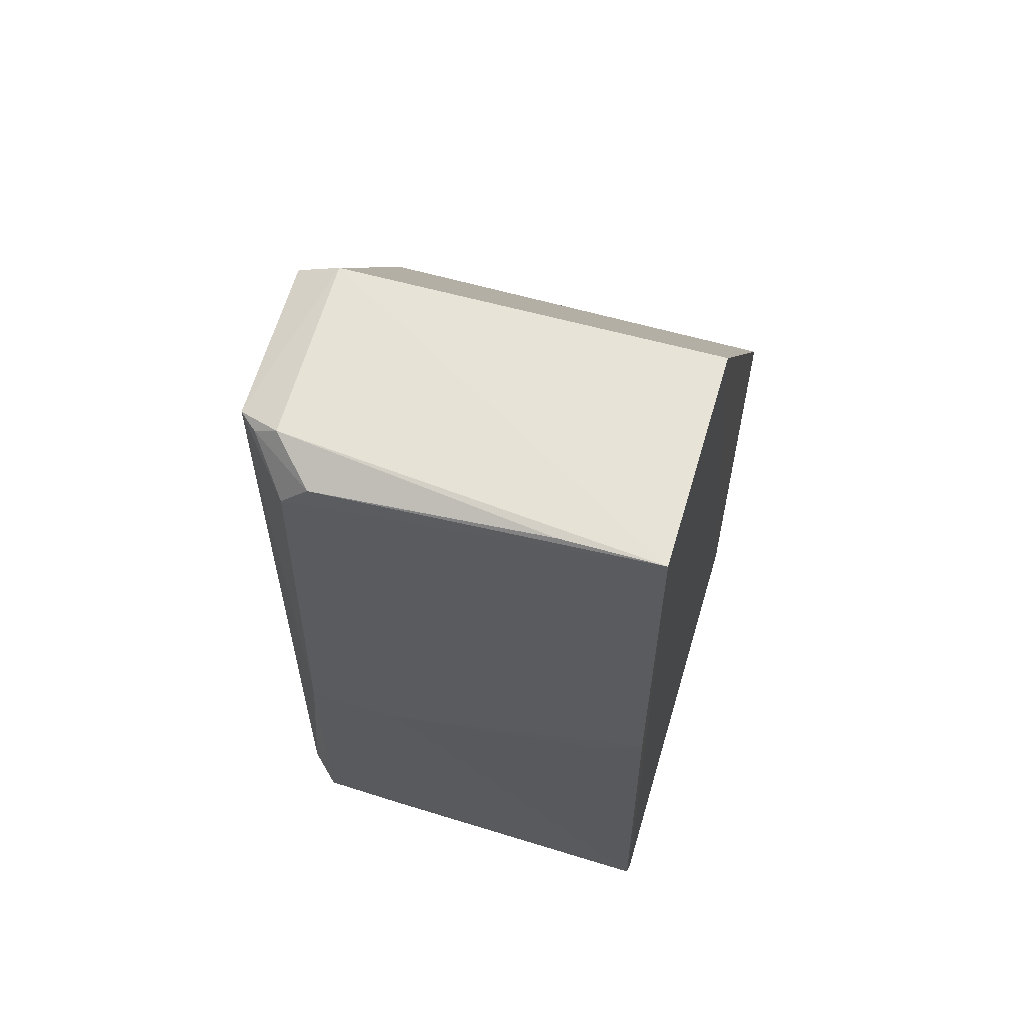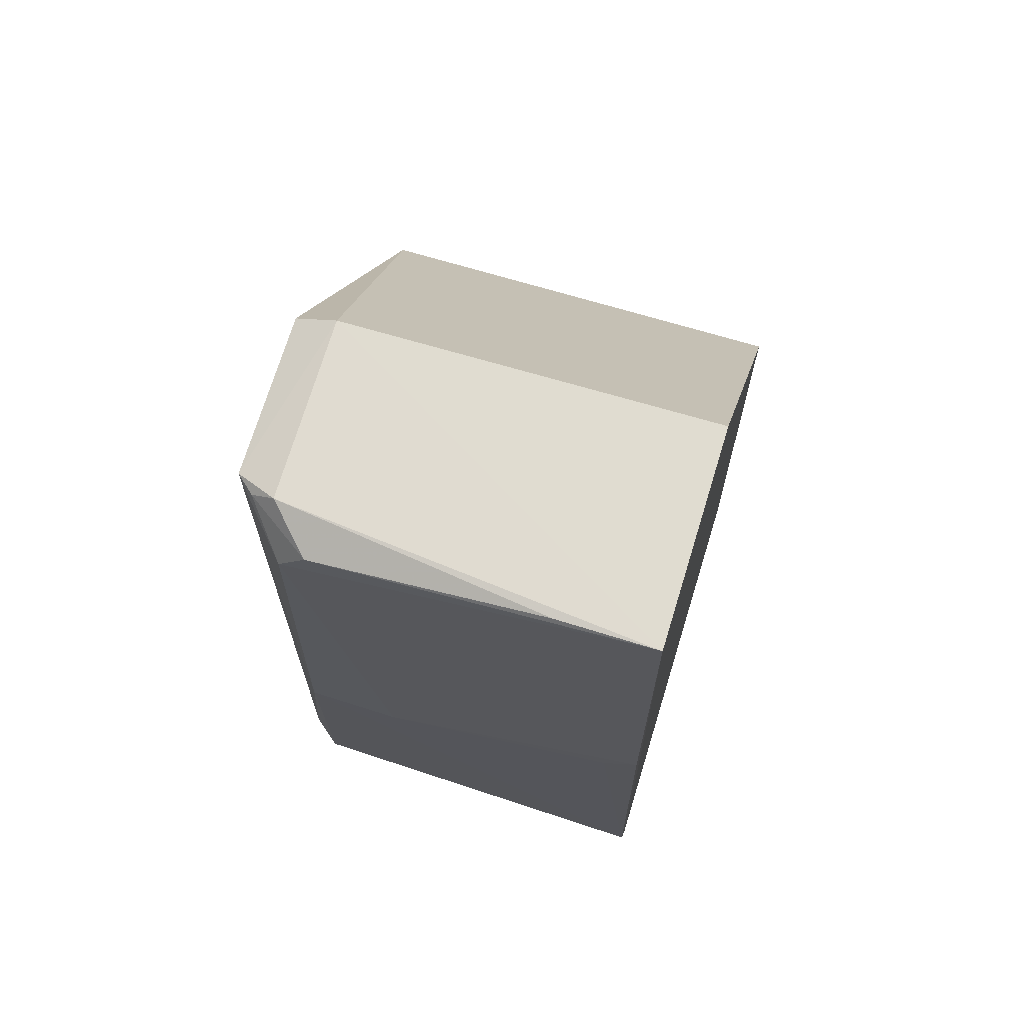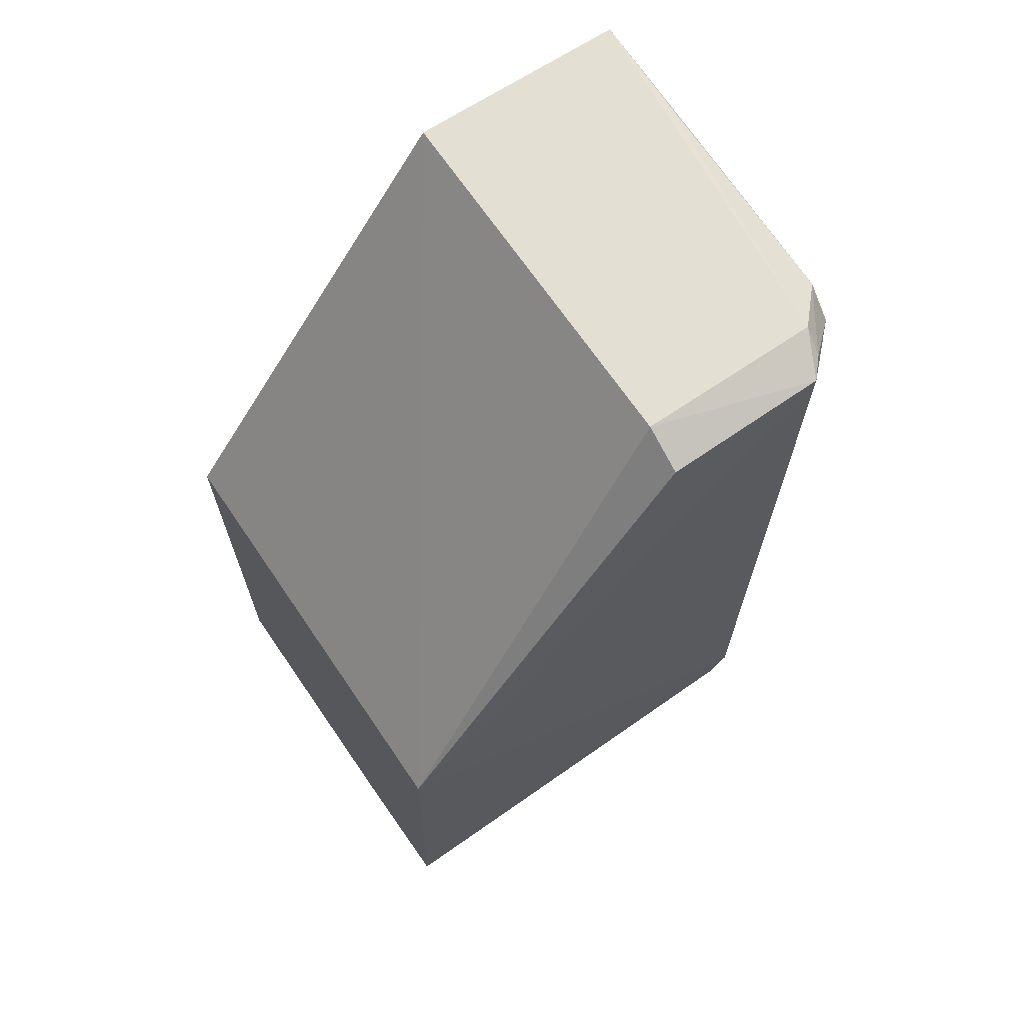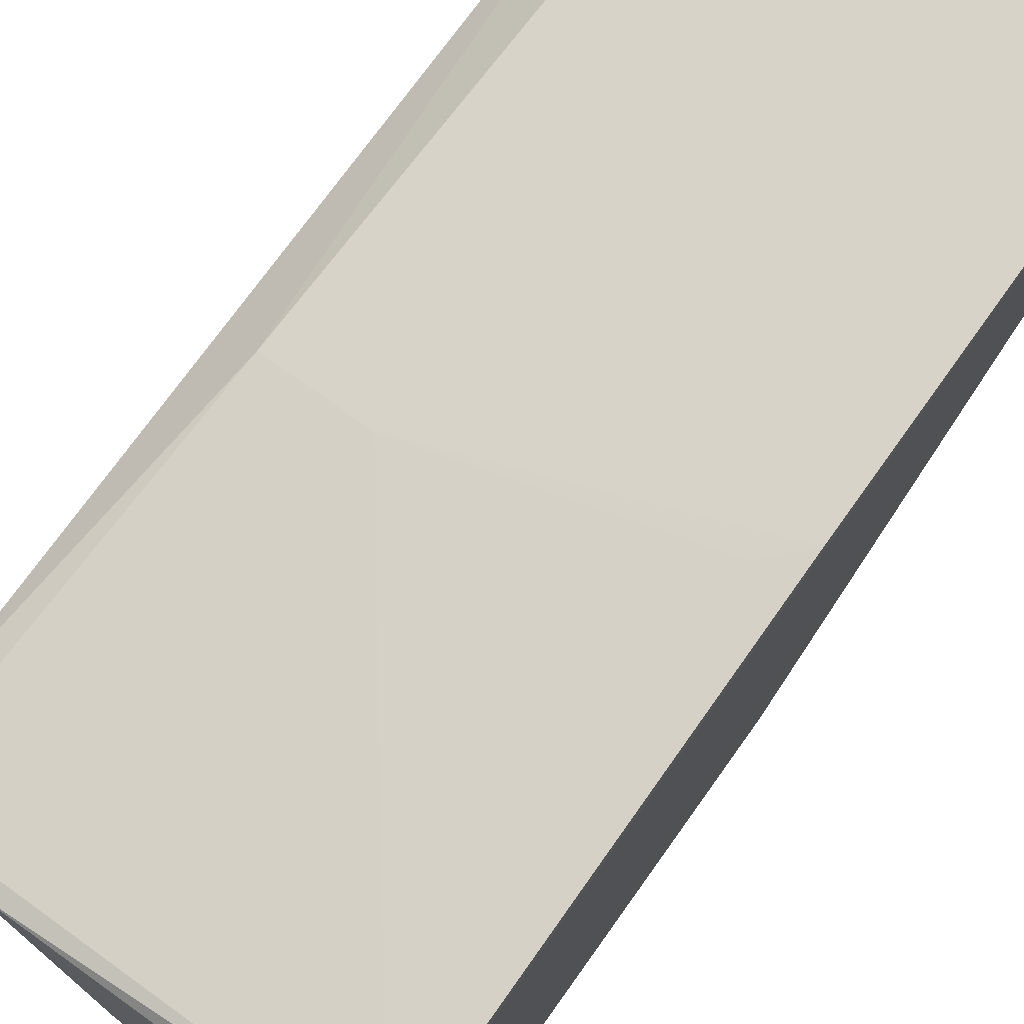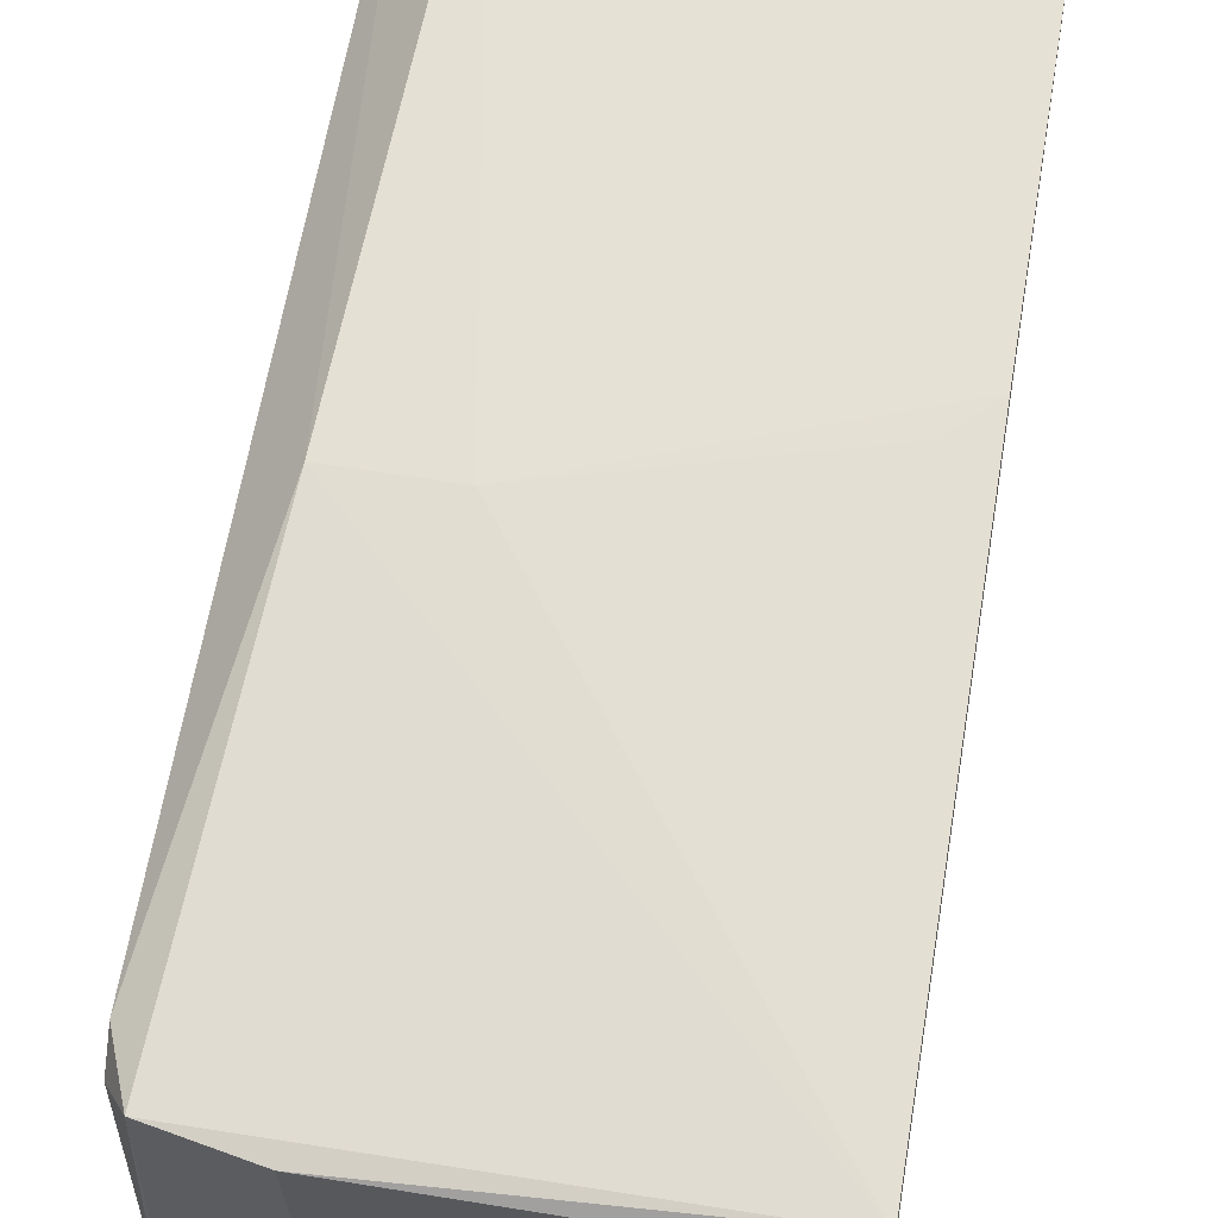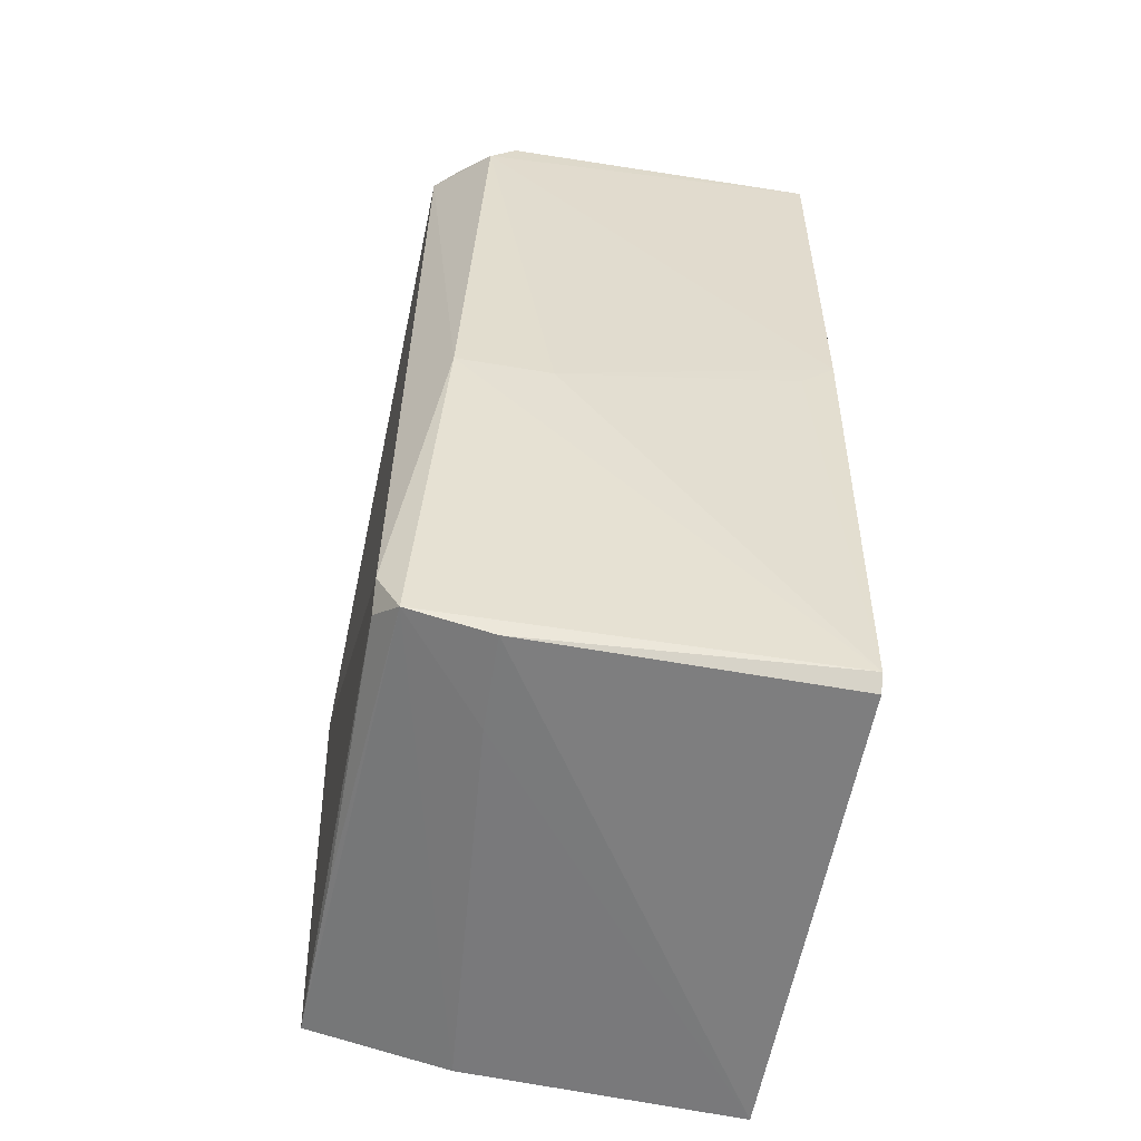
<metadata>
{"format":"obj","ext":"obj","renderer":"f3d","projection":"perspective","resolution":1024,"background":"white","views":[{"elev":60.1,"azim":16.4,"up":"+Y"},{"elev":67.6,"azim":17.1,"up":"+Y"},{"elev":67.9,"azim":-124.3,"up":"+Y"},{"elev":74.3,"azim":35.6,"up":"+Z"},{"elev":62.8,"azim":9.4,"up":"+Z"},{"elev":-57.6,"azim":-10.5,"up":"+Y"}]}
</metadata>
<code>
v -0.01936 0.02302 0.1184
v -0.01938 -0.0236 0.1155
v -0.01938 0.001394 0.09087
v -0.04183 0.001395 0.09085
v -0.04087 -0.02009 0.1151
v -0.01937 -0.02437 0.09085
v -0.01936 0.02339 0.1071
v -0.03869 -0.003869 0.1177
v -0.04097 -0.02231 0.09085
v -0.04082 0.02206 0.107
v -0.03976 -0.02288 0.1157
v -0.01942 0.001506 0.1178
v -0.03861 0.02314 0.107
v -0.03779 0.02012 0.1186
v -0.04069 0.02189 0.1154
v -0.01943 -0.02292 0.1161
v -0.04081 -0.02153 0.1141
v -0.03367 -0.02379 0.09087
v -0.03558 -0.02365 0.1155
v -0.0338 -0.003876 0.1177
v -0.03636 0.02169 0.1186
v -0.03848 0.02278 0.1165
v -0.04077 -0.0224 0.09984
v -0.03544 -0.02367 0.1107
v -0.02122 -0.0002899 0.1178
v -0.02449 0.02283 0.1183
v -0.03973 0.02193 0.1163
f 6 4 3
f 7 3 4
f 7 6 3
f 7 1 2
f 7 2 6
f 9 5 4
f 9 4 6
f 11 8 5
f 12 2 1
f 13 7 4
f 13 4 10
f 13 1 7
f 14 12 1
f 15 10 4
f 15 4 5
f 15 5 8
f 15 8 14
f 15 13 10
f 16 8 11
f 16 2 12
f 17 11 5
f 17 5 9
f 18 11 9
f 18 9 6
f 19 6 2
f 19 16 11
f 19 2 16
f 20 14 8
f 20 12 14
f 20 8 16
f 21 14 1
f 22 1 13
f 22 13 15
f 23 17 9
f 23 9 11
f 23 11 17
f 24 19 11
f 24 11 18
f 24 18 6
f 24 6 19
f 25 20 16
f 25 16 12
f 25 12 20
f 26 22 21
f 26 21 1
f 26 1 22
f 27 22 15
f 27 15 14
f 27 14 21
f 27 21 22

</code>
